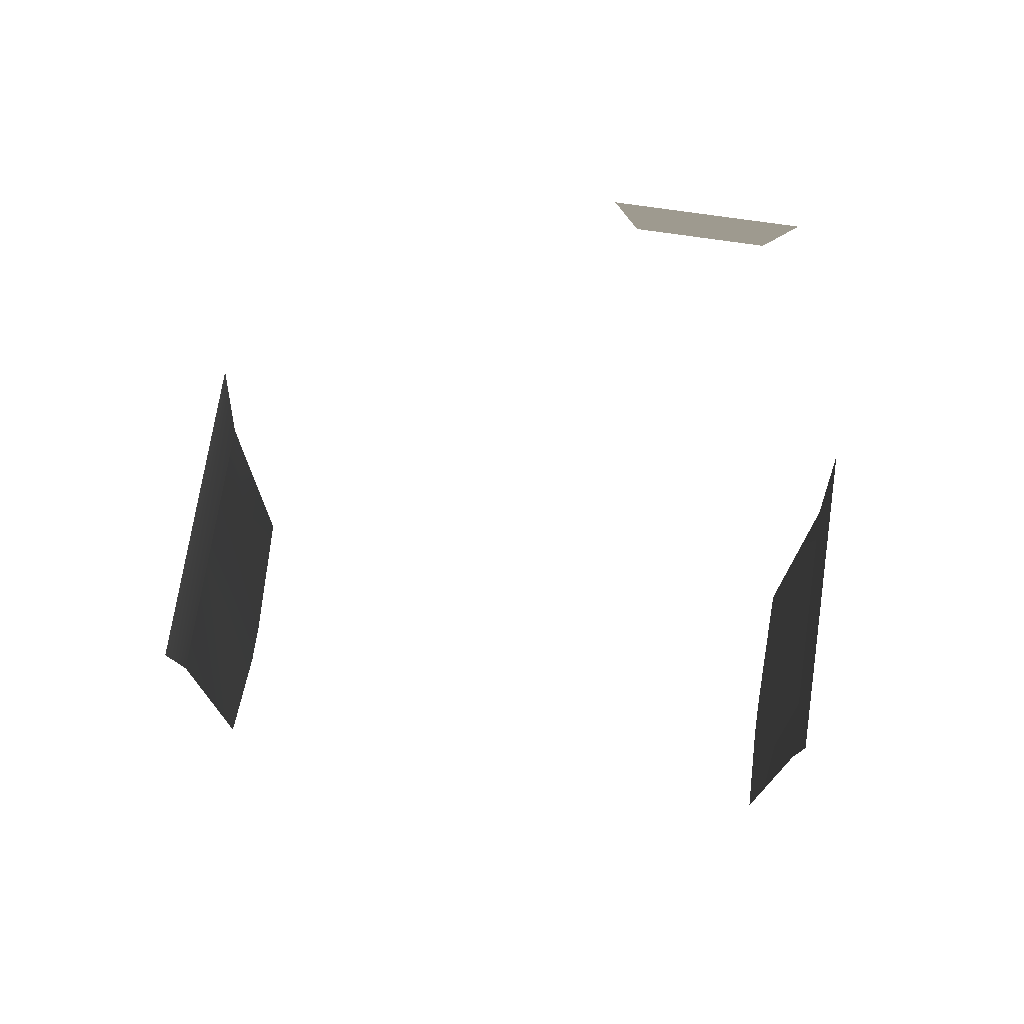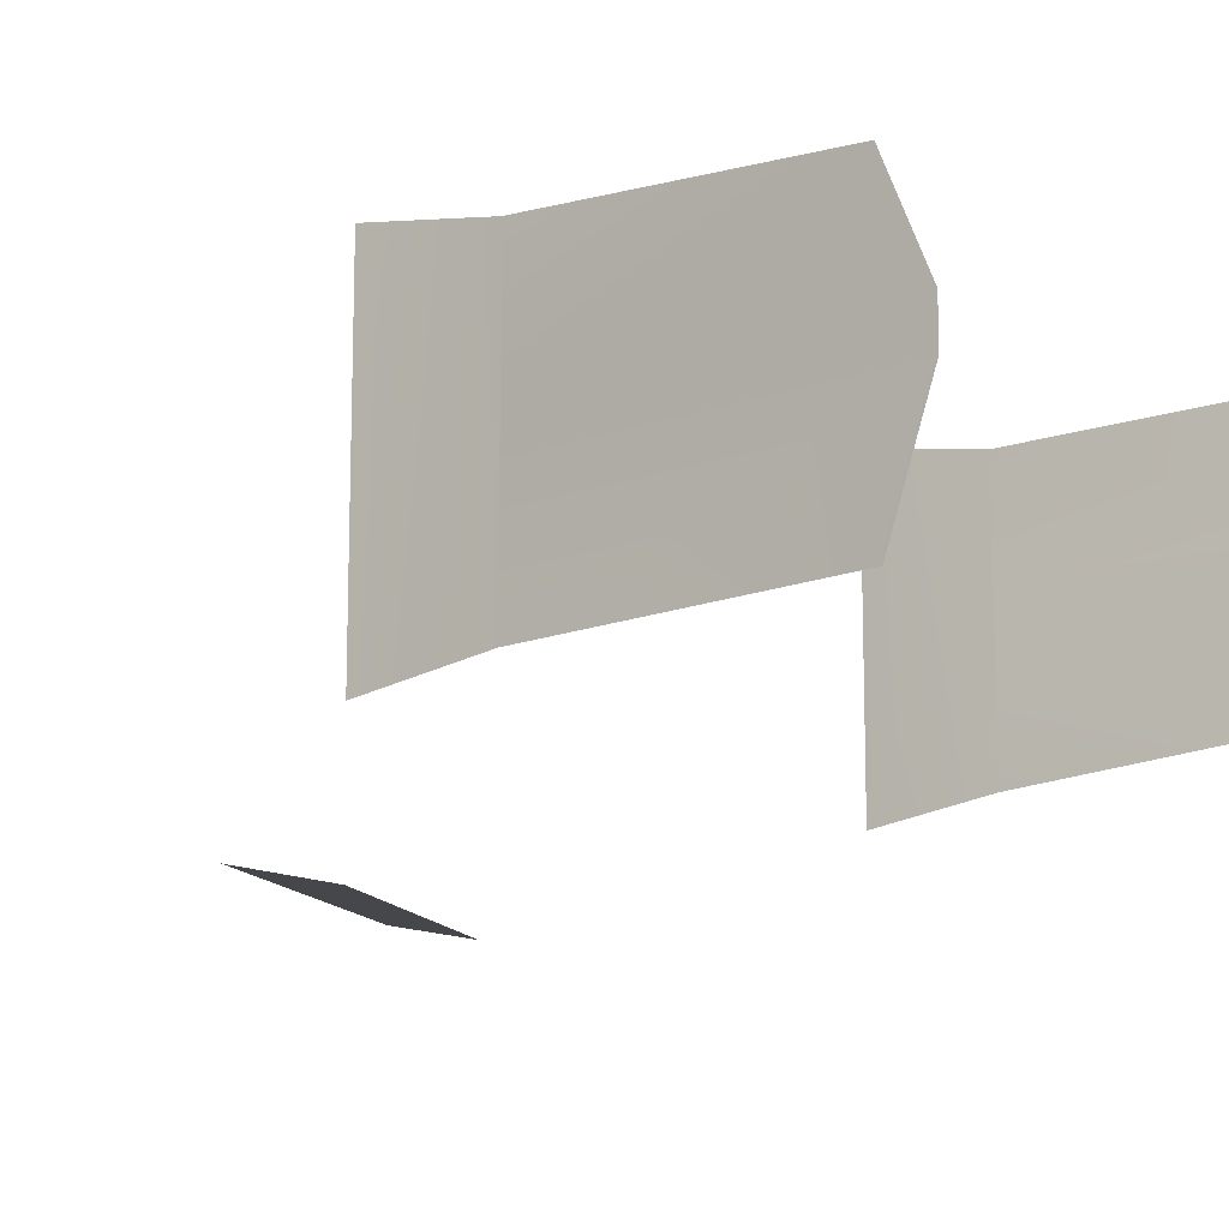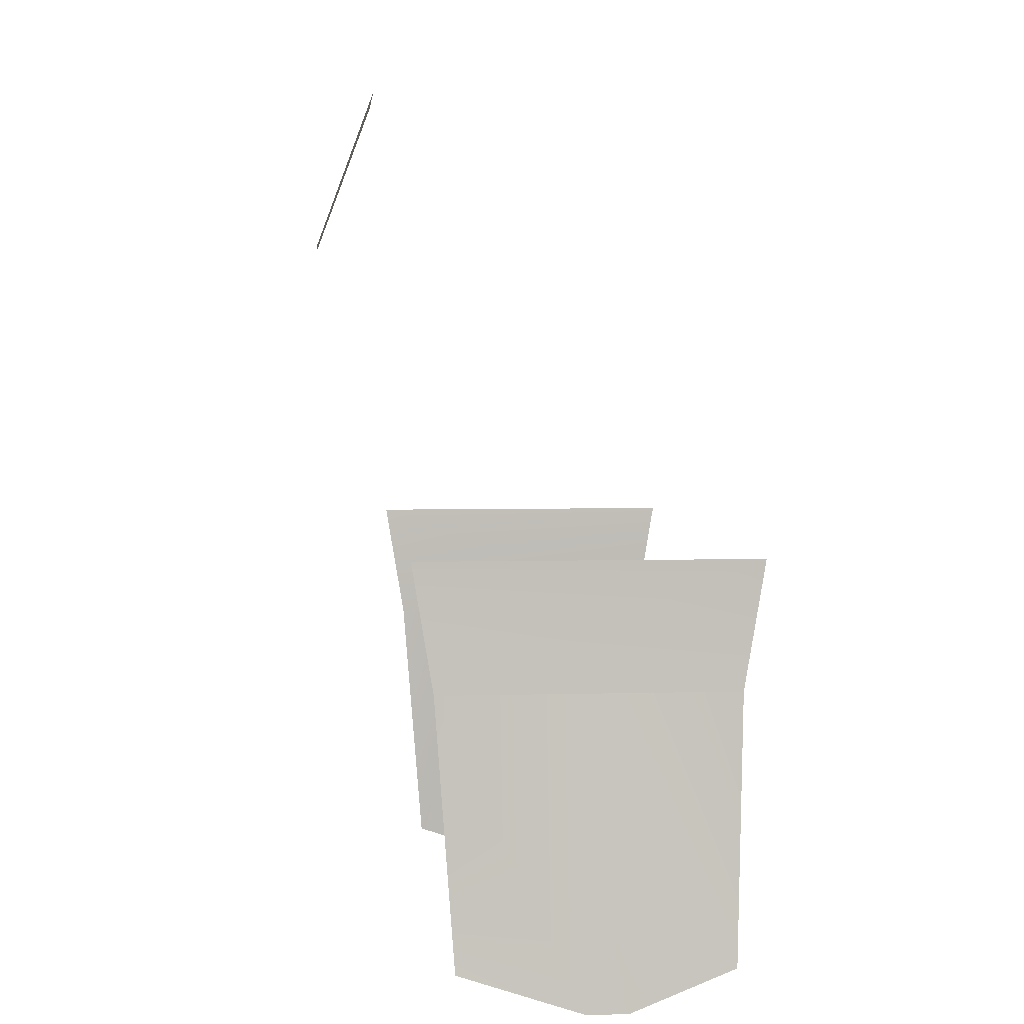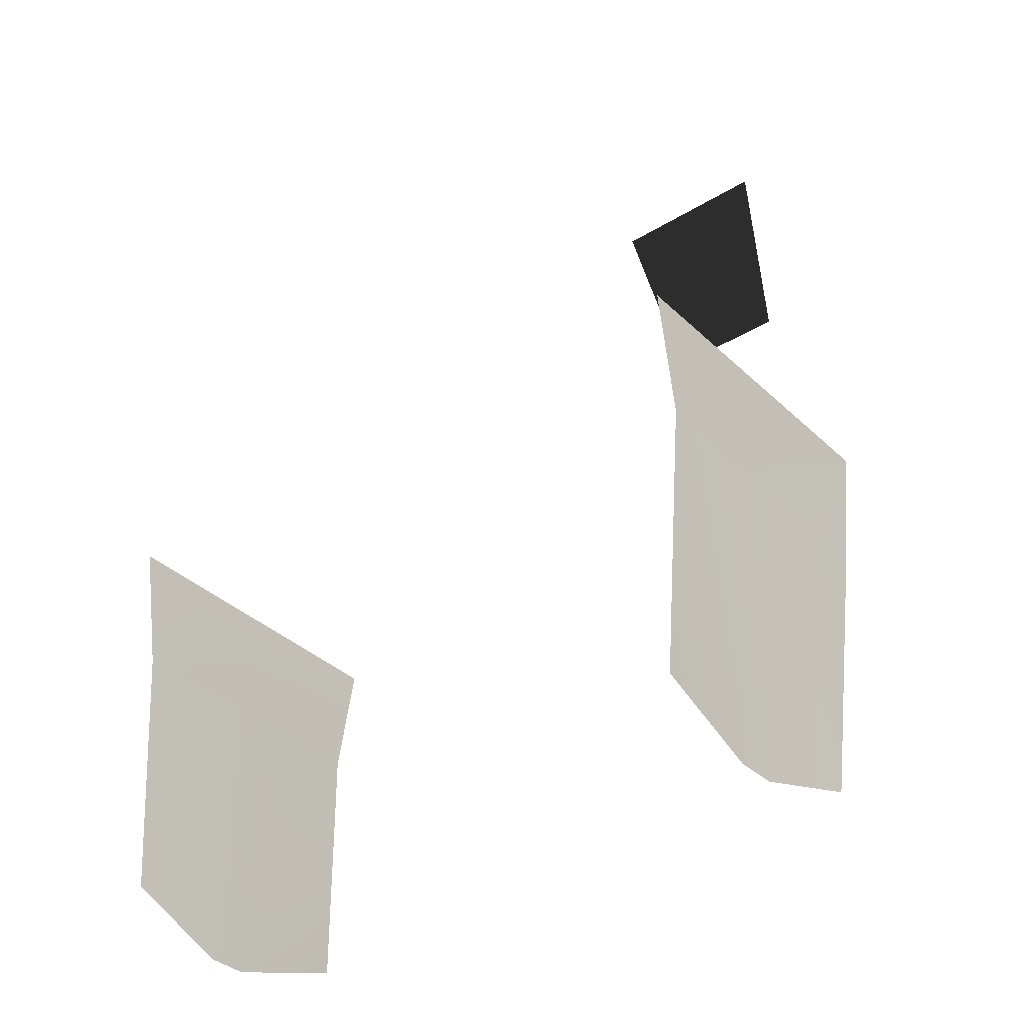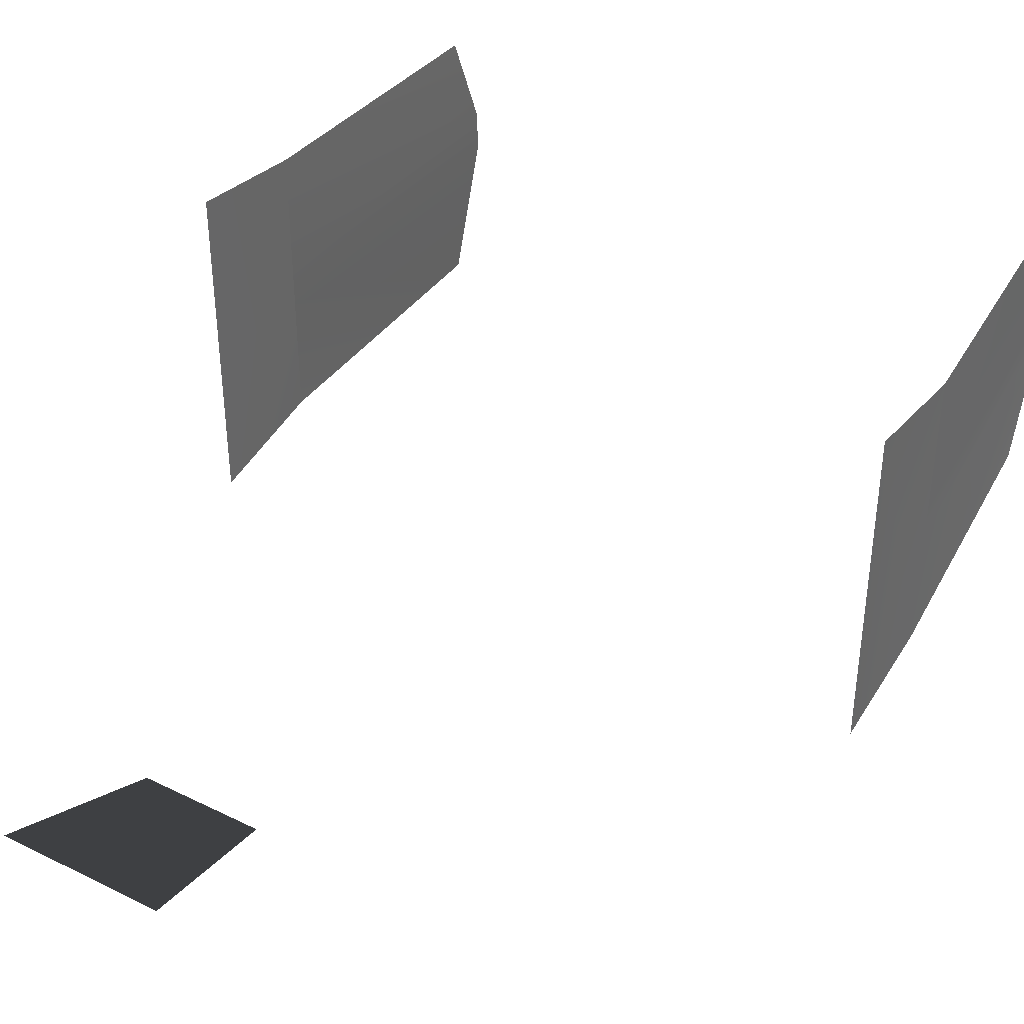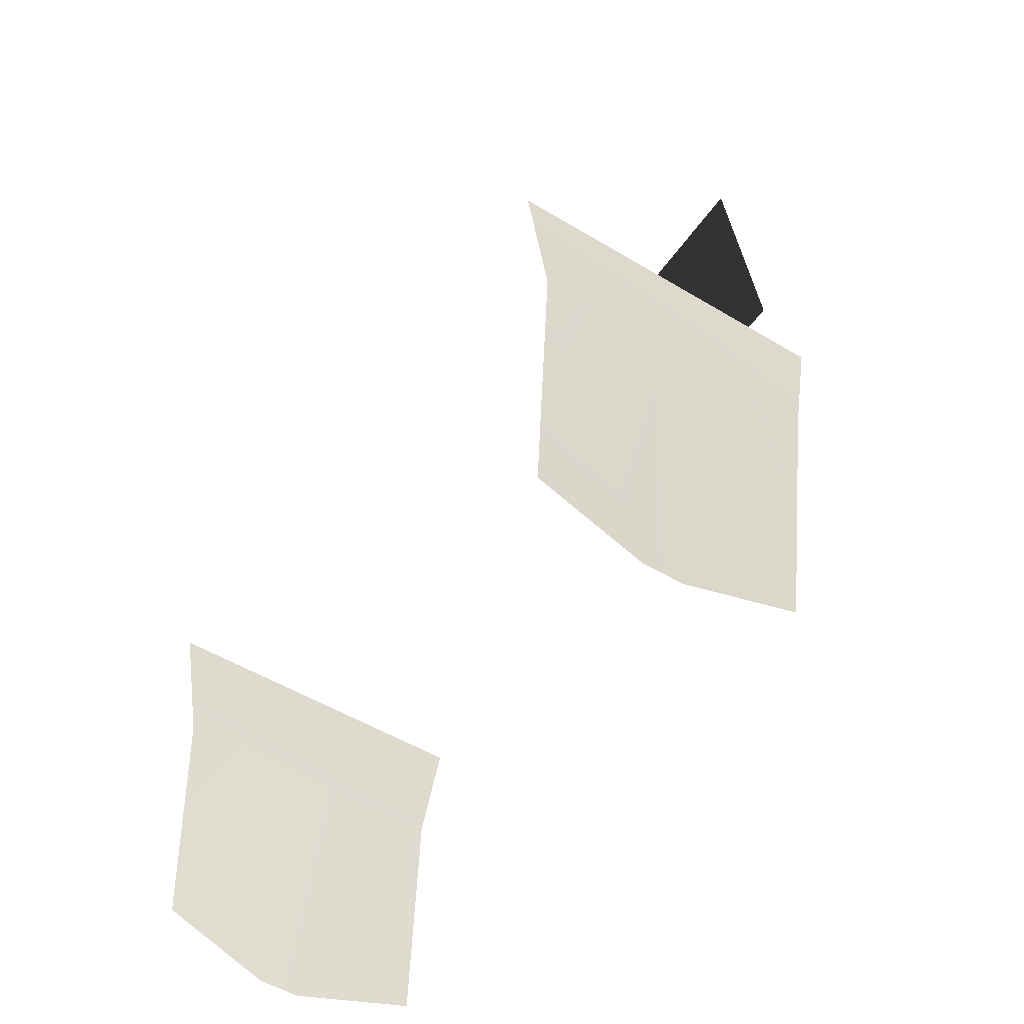
<metadata>
{"format":"obj","ext":"obj","renderer":"f3d","projection":"perspective","resolution":1024,"background":"white","views":[{"elev":70.2,"azim":8.5,"up":"+Y"},{"elev":-12.7,"azim":-55.5,"up":"+Z"},{"elev":4.1,"azim":-95.2,"up":"+Y"},{"elev":-35.6,"azim":39.0,"up":"+Y"},{"elev":39.7,"azim":-148.6,"up":"+Z"},{"elev":-51.1,"azim":56.6,"up":"+Y"}]}
</metadata>
<code>
o 276
v 10 99 -12
v 4 99 -12
v 3 107 -9
v 11 107 -9
v 16 78 7
v 16 78 -7
v 16 84 -8
v 16 84 8
v 16 78 1
v 15 63 2
v 15 63 0
v 16 78 -1
v 15 65 -6
v 15 65 7
v -17 84 8
v -17 84 -8
v -17 78 -7
v -17 78 7
v -17 78 -1
v -16 63 0
v -16 63 2
v -17 78 1
v -16 65 7
v -16 65 -6
f 1 2 3
f 1 3 4
f 5 6 7
f 5 7 8
f 9 10 11
f 9 11 12
f 12 11 13
f 12 13 6
f 5 14 10
f 5 10 9
f 15 16 17
f 15 17 18
f 19 20 21
f 19 21 22
f 22 21 23
f 22 23 18
f 17 24 20
f 17 20 19

</code>
